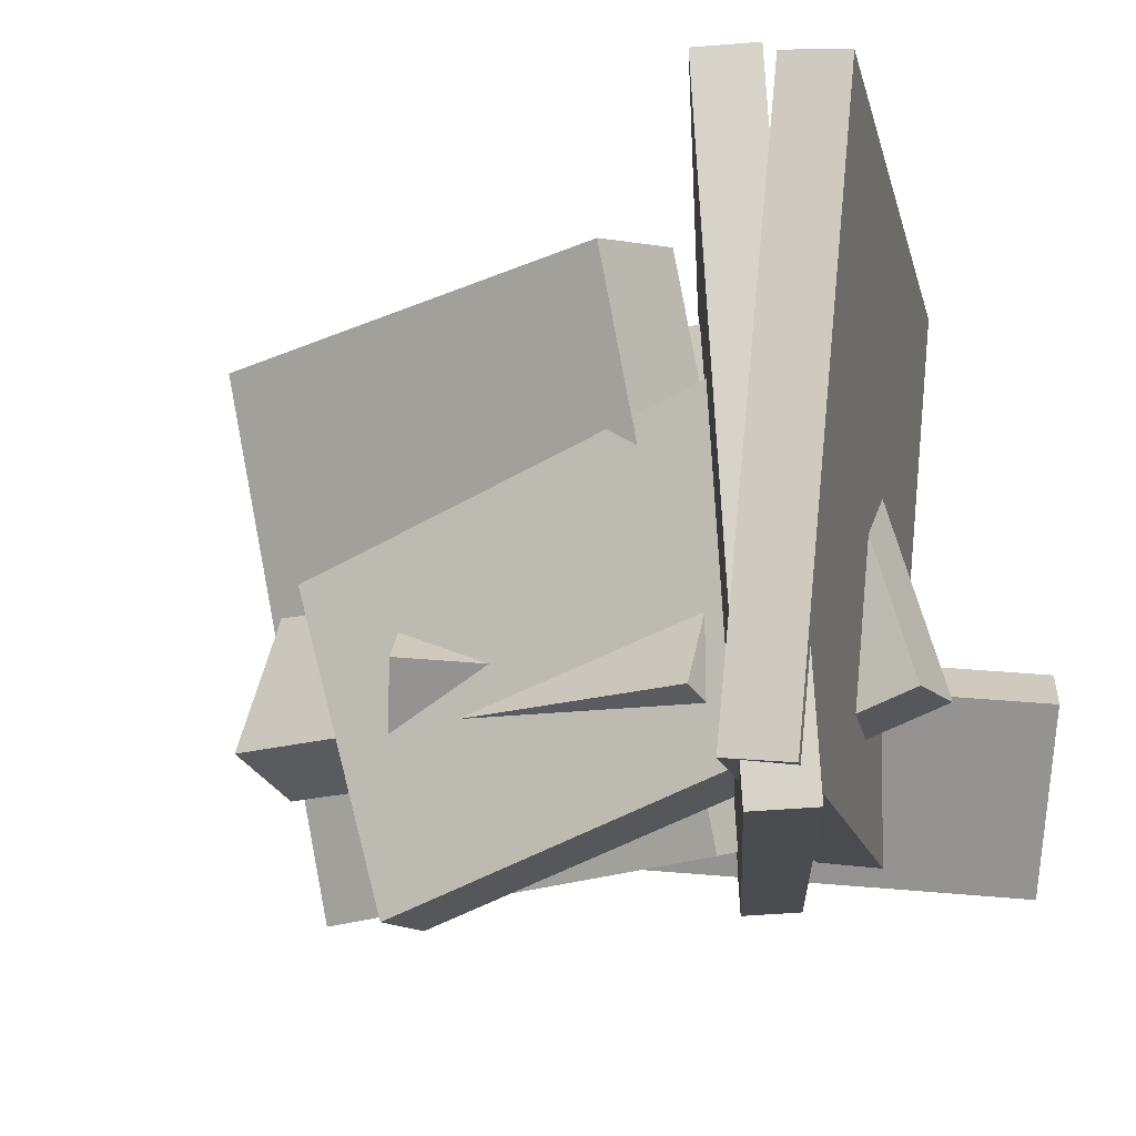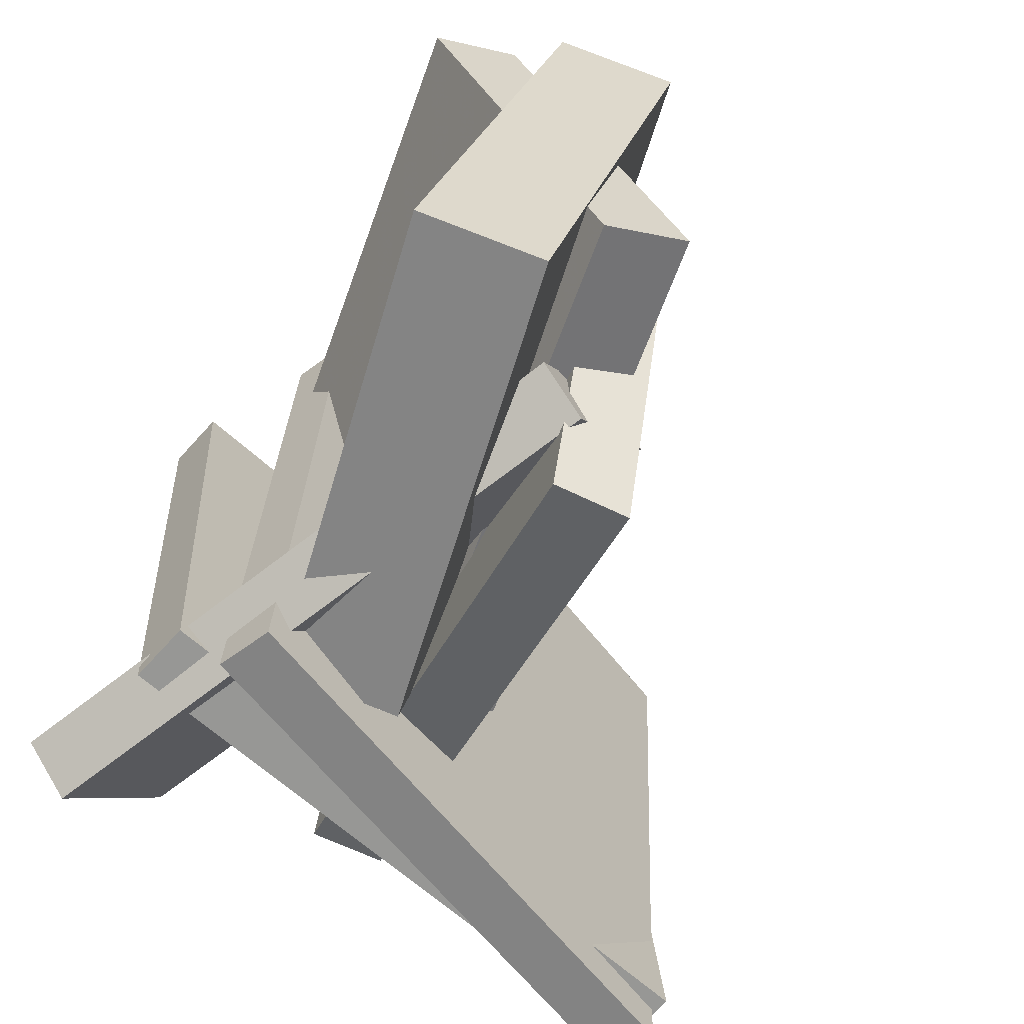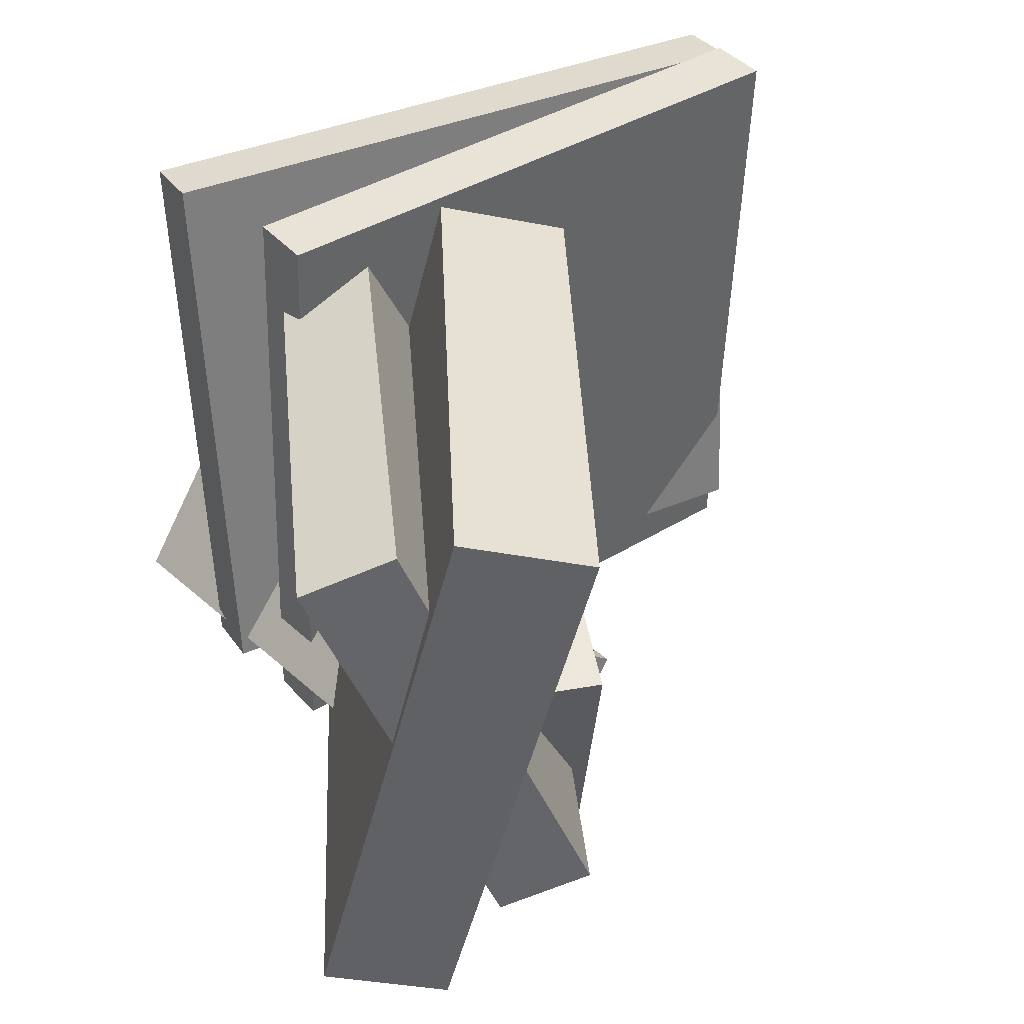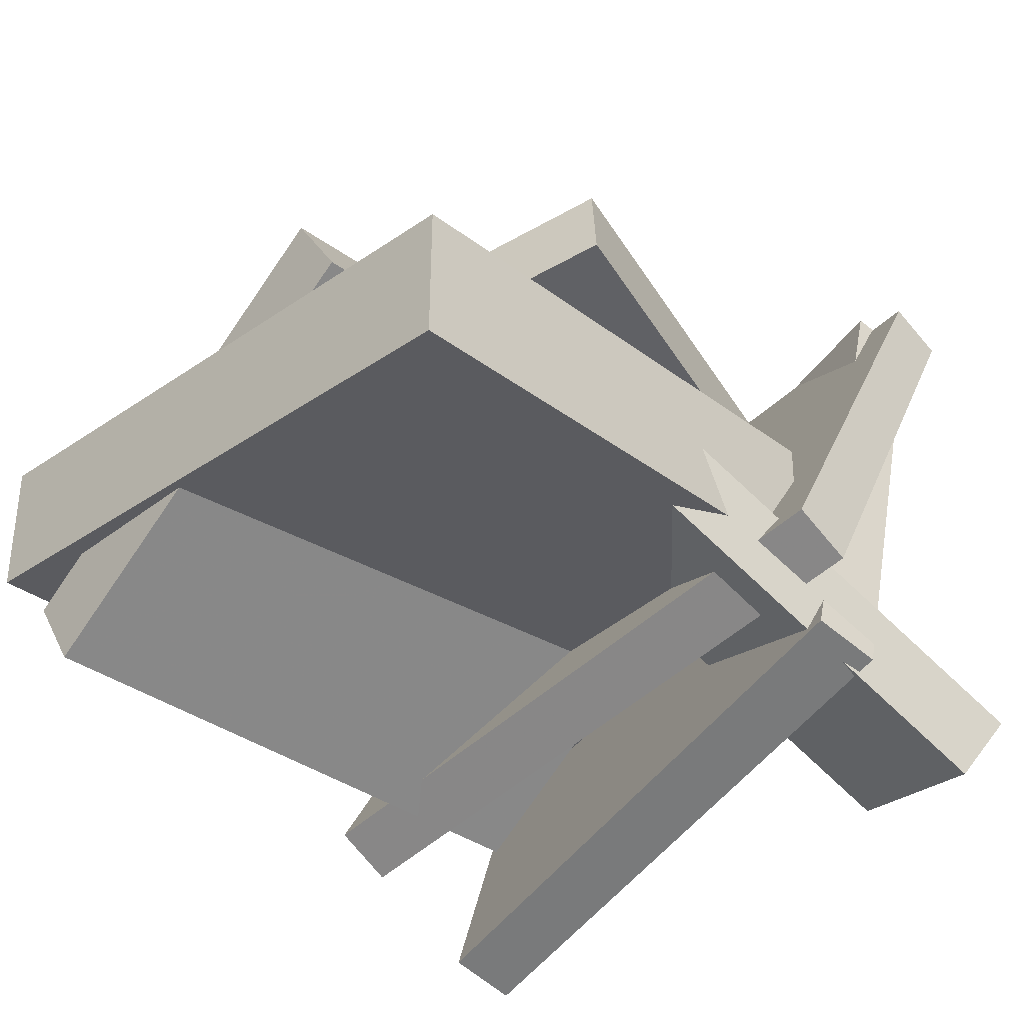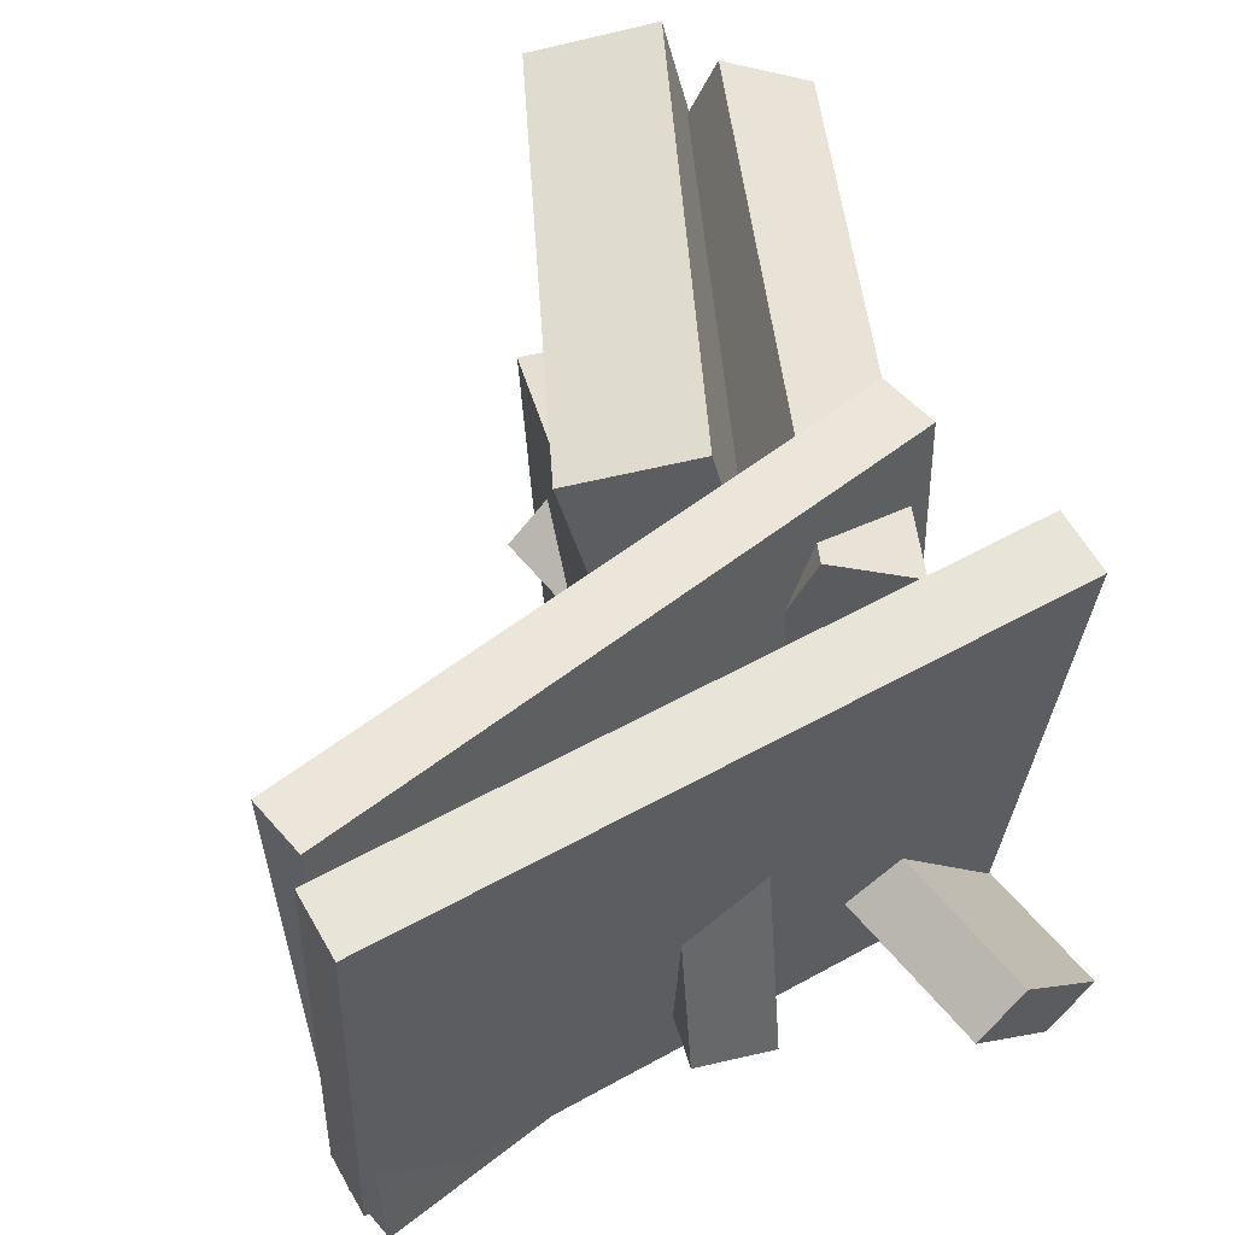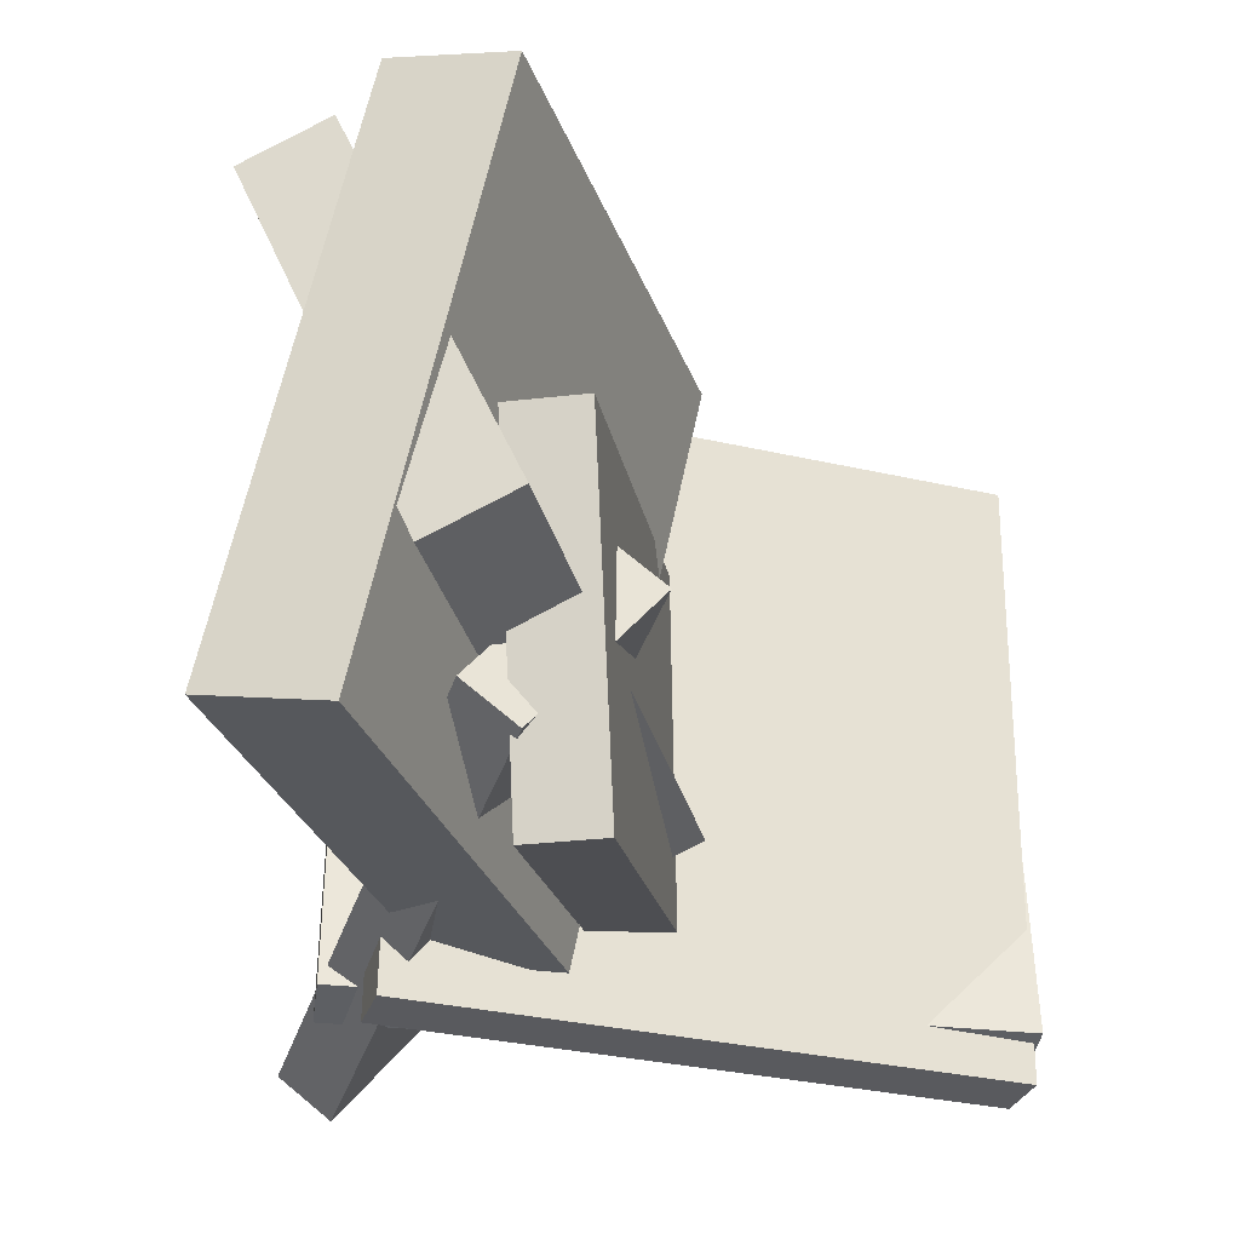
<metadata>
{"format":"obj","ext":"obj","renderer":"f3d","projection":"perspective","resolution":1024,"background":"white","views":[{"elev":-15.0,"azim":-153.4,"up":"+Z"},{"elev":-63.2,"azim":61.0,"up":"+Z"},{"elev":38.7,"azim":75.0,"up":"+Z"},{"elev":-50.8,"azim":138.3,"up":"+Y"},{"elev":55.7,"azim":-106.3,"up":"+Z"},{"elev":-34.2,"azim":95.9,"up":"+Z"}]}
</metadata>
<code>
v -0.2853 -0.1003 -0.07235
v -0.2975 -0.0667 -0.0995
v -0.2415 -0.1762 -0.1861
v -0.2537 -0.1426 -0.2132
v 0.1109 0.07372 -0.0359
v 0.09863 0.1073 -0.06305
v 0.1547 -0.00217 -0.1496
v 0.1424 0.03144 -0.1768
f 1.0 7.0 5.0
f 1.0 3.0 7.0
f 1.0 4.0 3.0
f 1.0 2.0 4.0
f 3.0 8.0 7.0
f 3.0 4.0 8.0
f 5.0 7.0 8.0
f 5.0 8.0 6.0
f 1.0 5.0 6.0
f 1.0 6.0 2.0
f 2.0 6.0 8.0
f 2.0 8.0 4.0
v -0.269 0.2851 -0.2177
v -0.2475 0.2937 0.2168
v -0.2308 0.3014 -0.2199
v -0.2093 0.31 0.2146
v -0.1062 -0.09643 -0.2182
v -0.08471 -0.08783 0.2163
v -0.068 -0.08013 -0.2204
v -0.04651 -0.07153 0.2141
f 9.0 15.0 13.0
f 9.0 11.0 15.0
f 9.0 12.0 11.0
f 9.0 10.0 12.0
f 11.0 16.0 15.0
f 11.0 12.0 16.0
f 13.0 15.0 16.0
f 13.0 16.0 14.0
f 9.0 13.0 14.0
f 9.0 14.0 10.0
f 10.0 14.0 16.0
f 10.0 16.0 12.0
v -0.1149 -0.05456 -0.1765
v -0.07448 0.03343 0.2186
v -0.09783 0.02787 -0.1966
v -0.05739 0.1159 0.1985
v 0.2195 -0.1282 -0.1943
v 0.2599 -0.04022 0.2008
v 0.2365 -0.04578 -0.2144
v 0.277 0.04221 0.1807
f 17.0 23.0 21.0
f 17.0 19.0 23.0
f 17.0 20.0 19.0
f 17.0 18.0 20.0
f 19.0 24.0 23.0
f 19.0 20.0 24.0
f 21.0 23.0 24.0
f 21.0 24.0 22.0
f 17.0 21.0 22.0
f 17.0 22.0 18.0
f 18.0 22.0 24.0
f 18.0 24.0 20.0
v -0.2616 0.04147 -0.1151
v -0.1891 0.03792 0.1206
v -0.2592 0.09448 -0.1151
v -0.1867 0.09093 0.1207
v 0.1168 0.02455 -0.2318
v 0.1894 0.021 0.003961
v 0.1192 0.07756 -0.2317
v 0.1918 0.07401 0.004024
f 25.0 31.0 29.0
f 25.0 27.0 31.0
f 25.0 28.0 27.0
f 25.0 26.0 28.0
f 27.0 32.0 31.0
f 27.0 28.0 32.0
f 29.0 31.0 32.0
f 29.0 32.0 30.0
f 25.0 29.0 30.0
f 25.0 30.0 26.0
f 26.0 30.0 32.0
f 26.0 32.0 28.0
v -0.1243 0.04975 -0.1272
v -0.1423 -0.06854 0.157
v -0.1147 0.1086 -0.1021
v -0.1326 -0.009683 0.1821
v 0.2469 -0.01034 -0.1288
v 0.229 -0.1286 0.1554
v 0.2565 0.04852 -0.1037
v 0.2386 -0.06977 0.1805
f 33.0 39.0 37.0
f 33.0 35.0 39.0
f 33.0 36.0 35.0
f 33.0 34.0 36.0
f 35.0 40.0 39.0
f 35.0 36.0 40.0
f 37.0 39.0 40.0
f 37.0 40.0 38.0
f 33.0 37.0 38.0
f 33.0 38.0 34.0
f 34.0 38.0 40.0
f 34.0 40.0 36.0
v -0.2604 0.297 -0.1957
v -0.3006 0.29 0.2022
v -0.2186 0.3072 -0.1913
v -0.2587 0.3003 0.2066
v -0.1547 -0.136 -0.1926
v -0.1948 -0.143 0.2053
v -0.1129 -0.1258 -0.1882
v -0.153 -0.1327 0.2097
f 41.0 47.0 45.0
f 41.0 43.0 47.0
f 41.0 44.0 43.0
f 41.0 42.0 44.0
f 43.0 48.0 47.0
f 43.0 44.0 48.0
f 45.0 47.0 48.0
f 45.0 48.0 46.0
f 41.0 45.0 46.0
f 41.0 46.0 42.0
f 42.0 46.0 48.0
f 42.0 48.0 44.0

</code>
